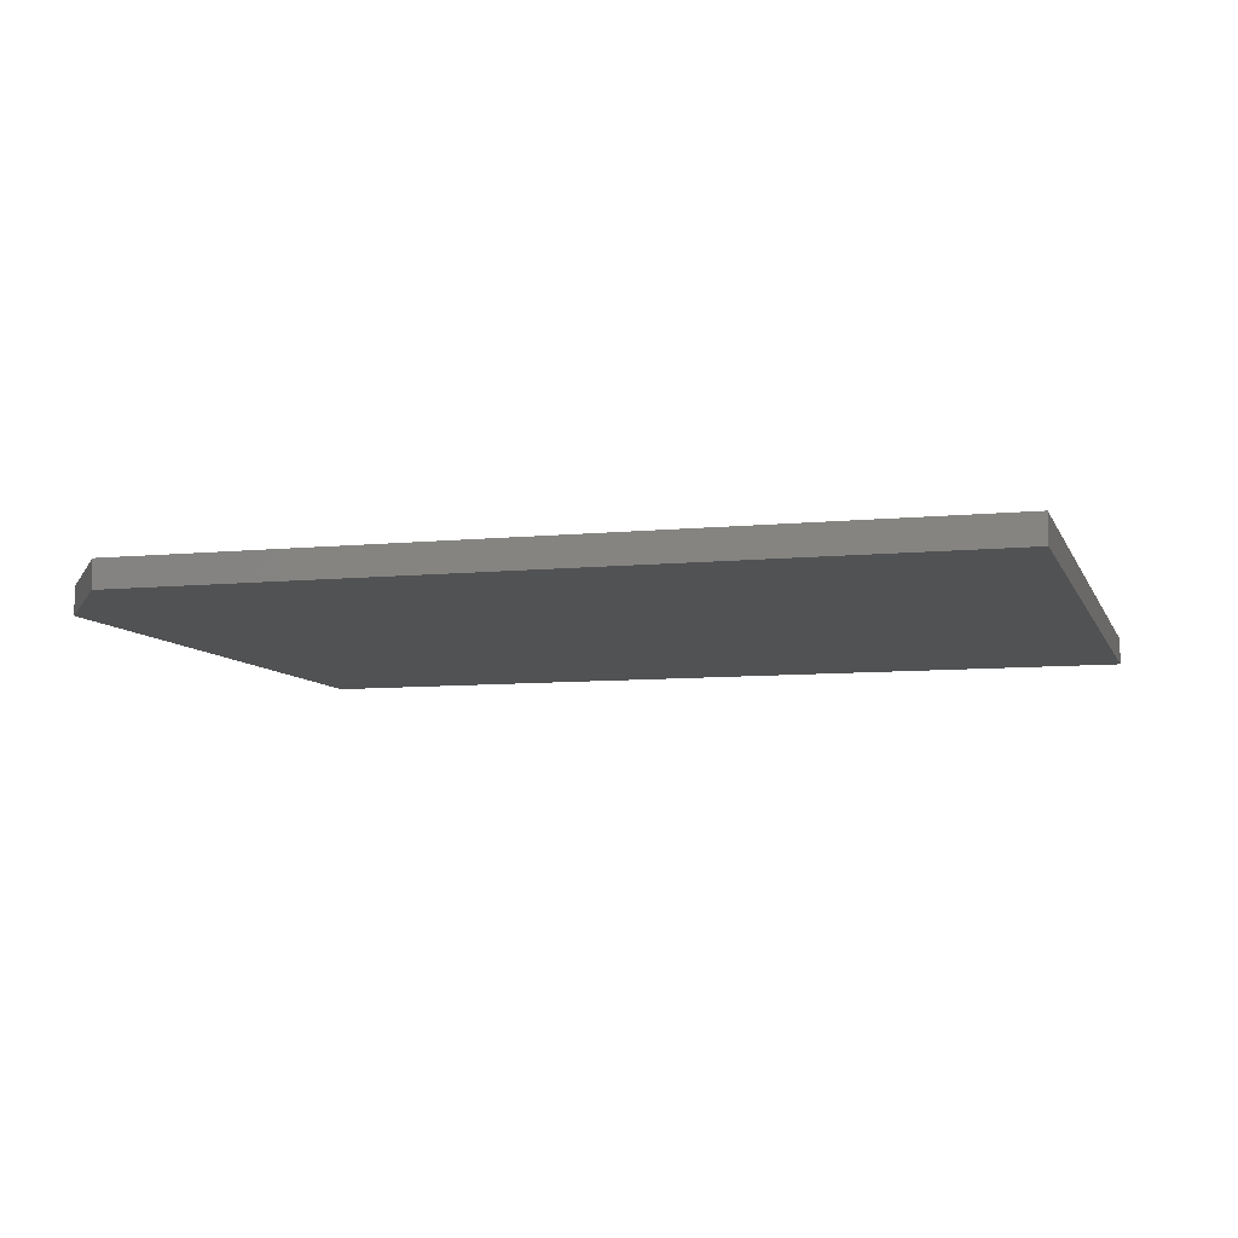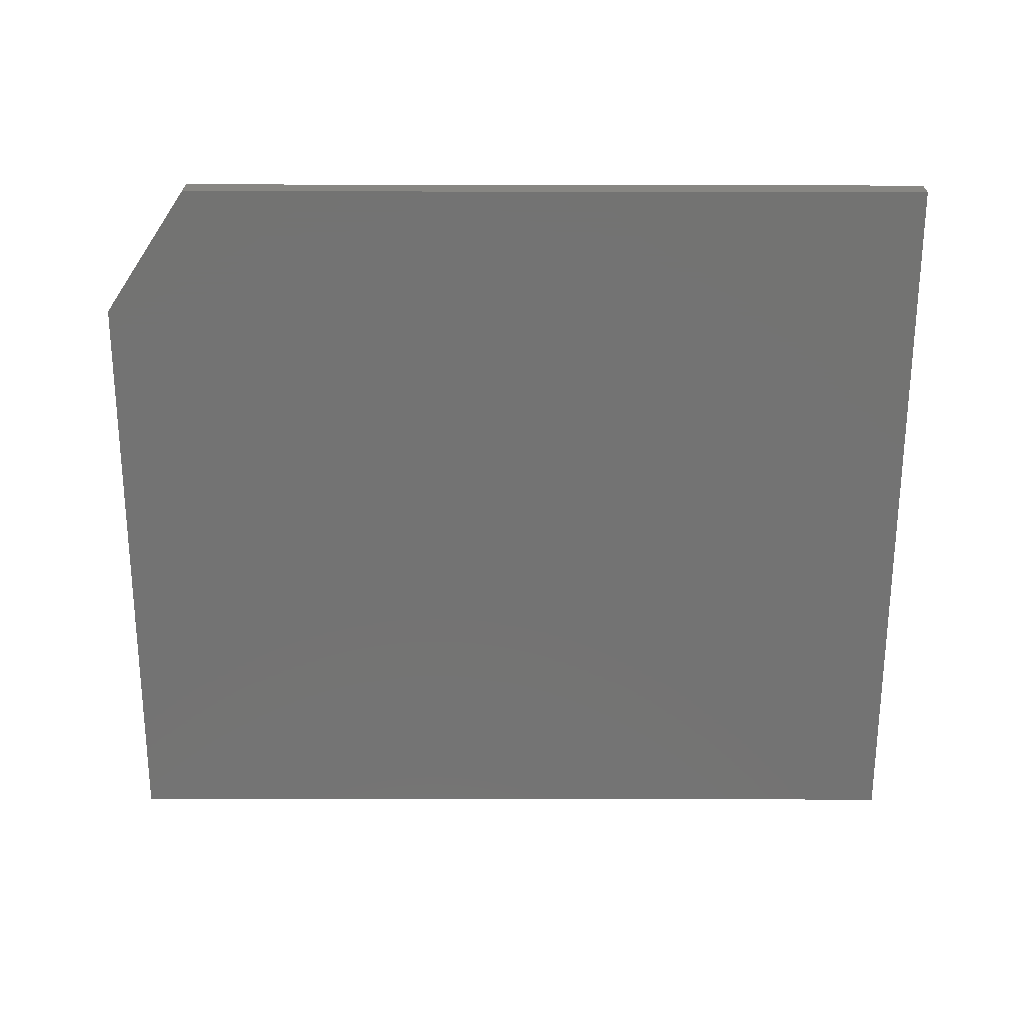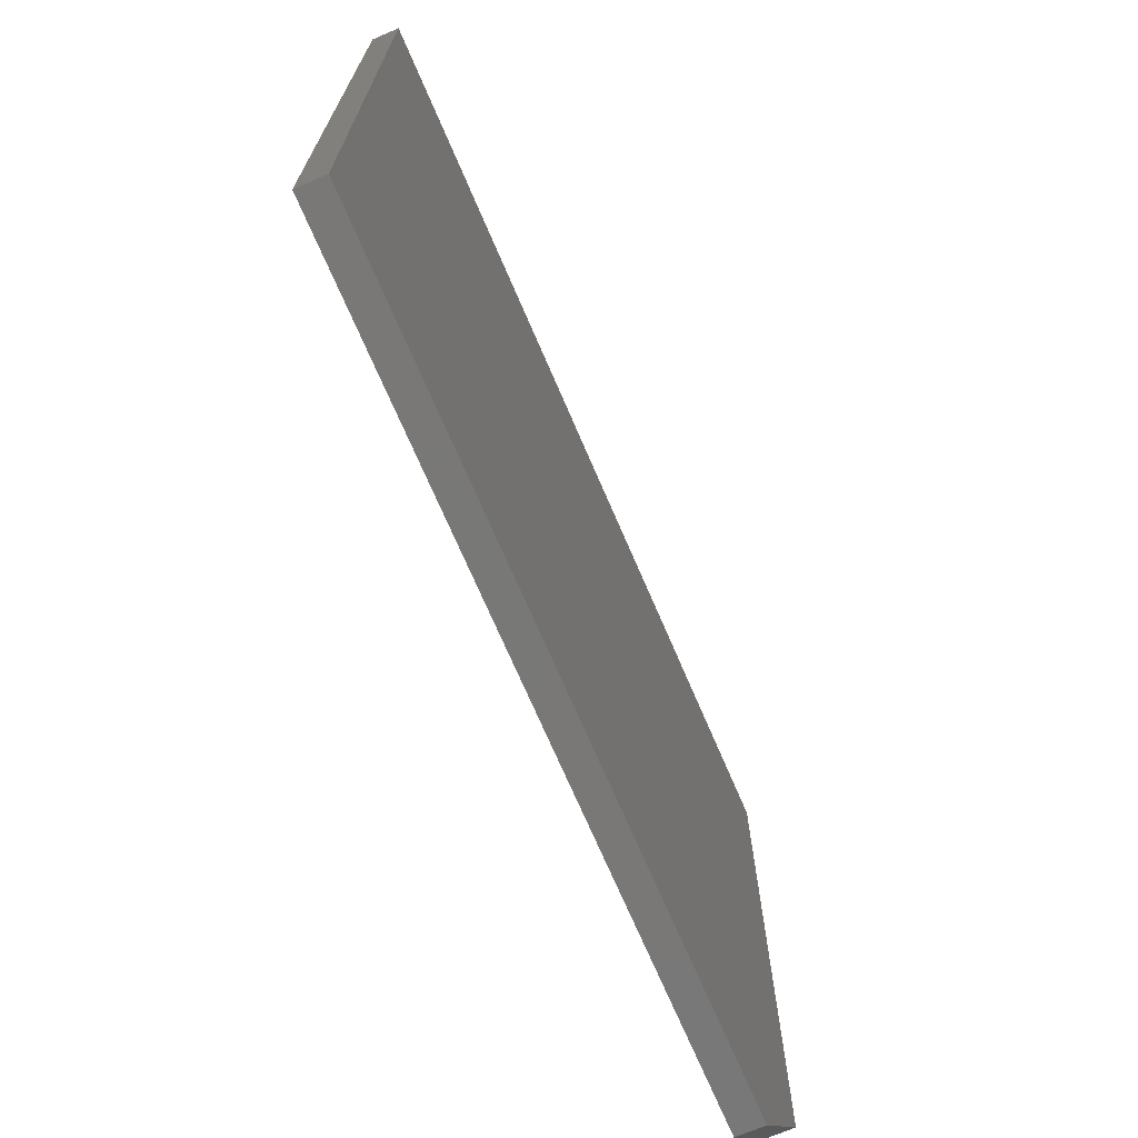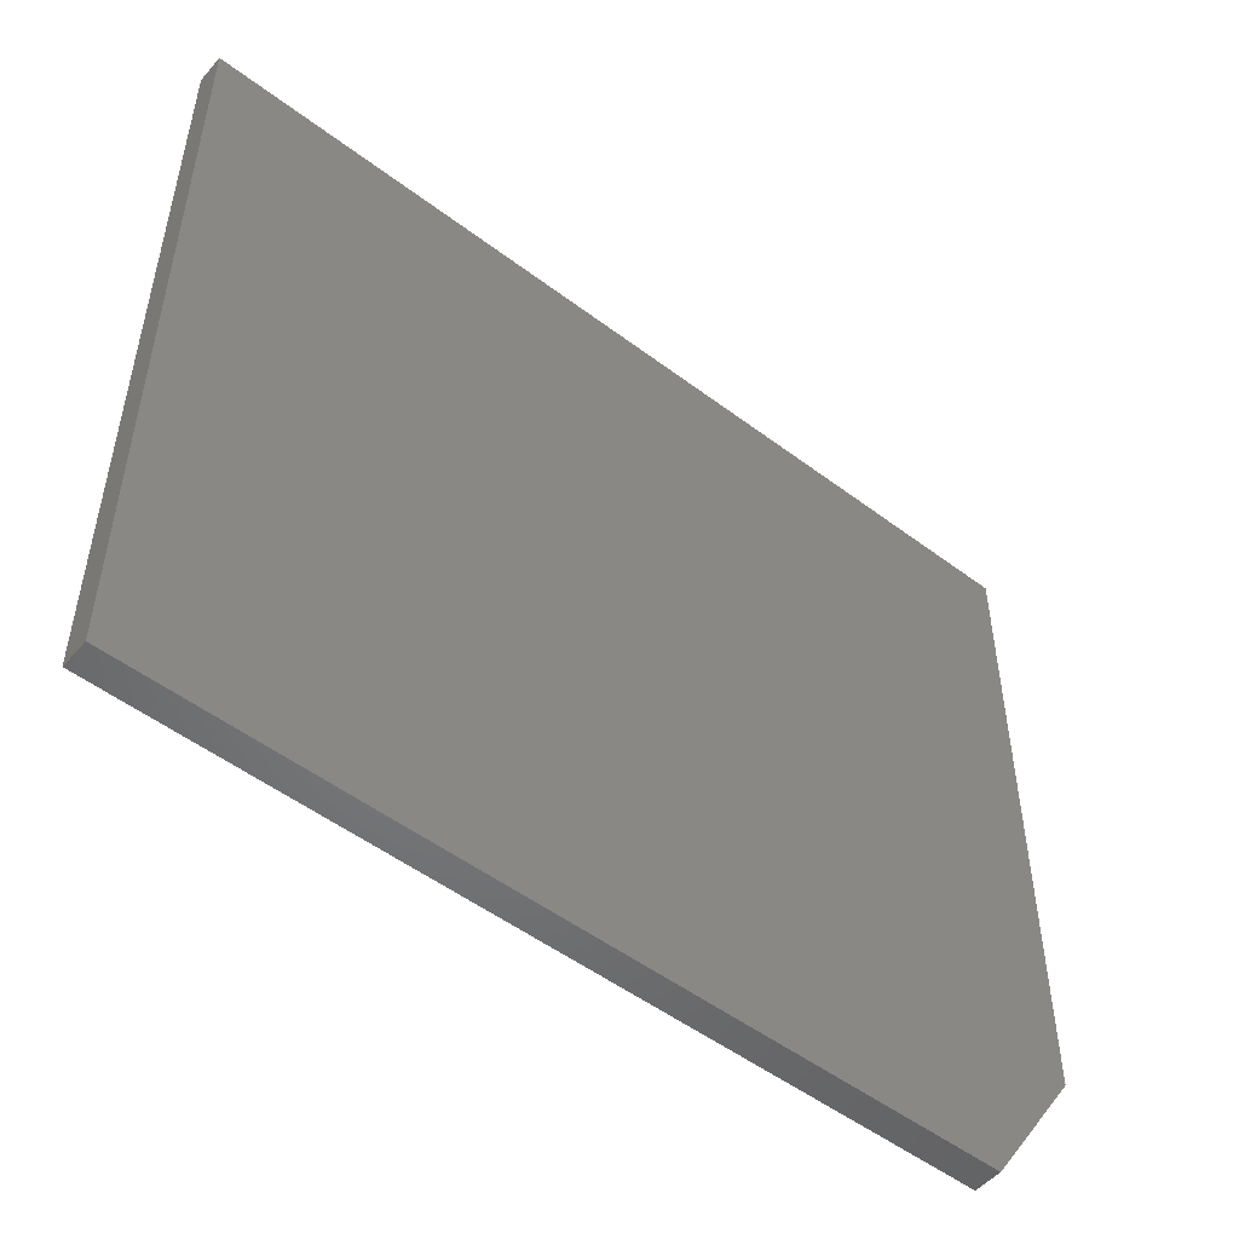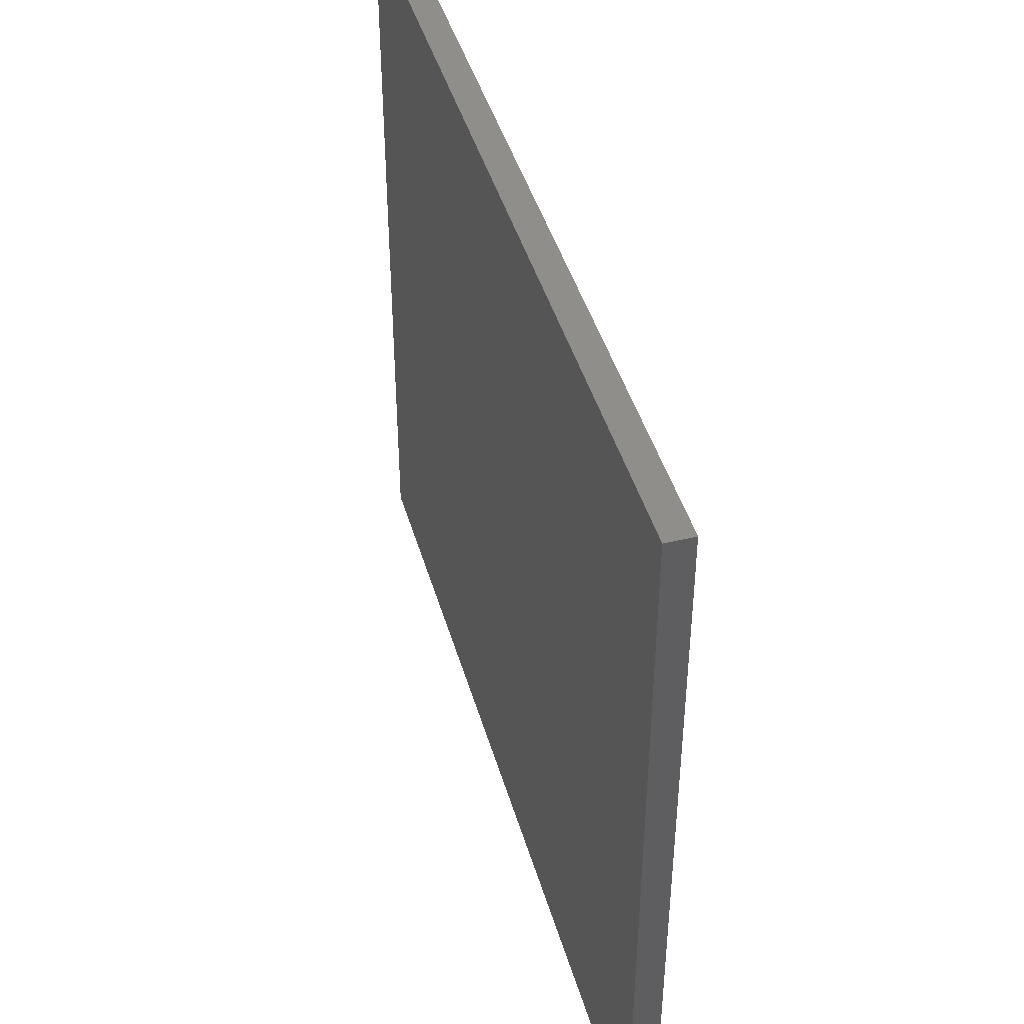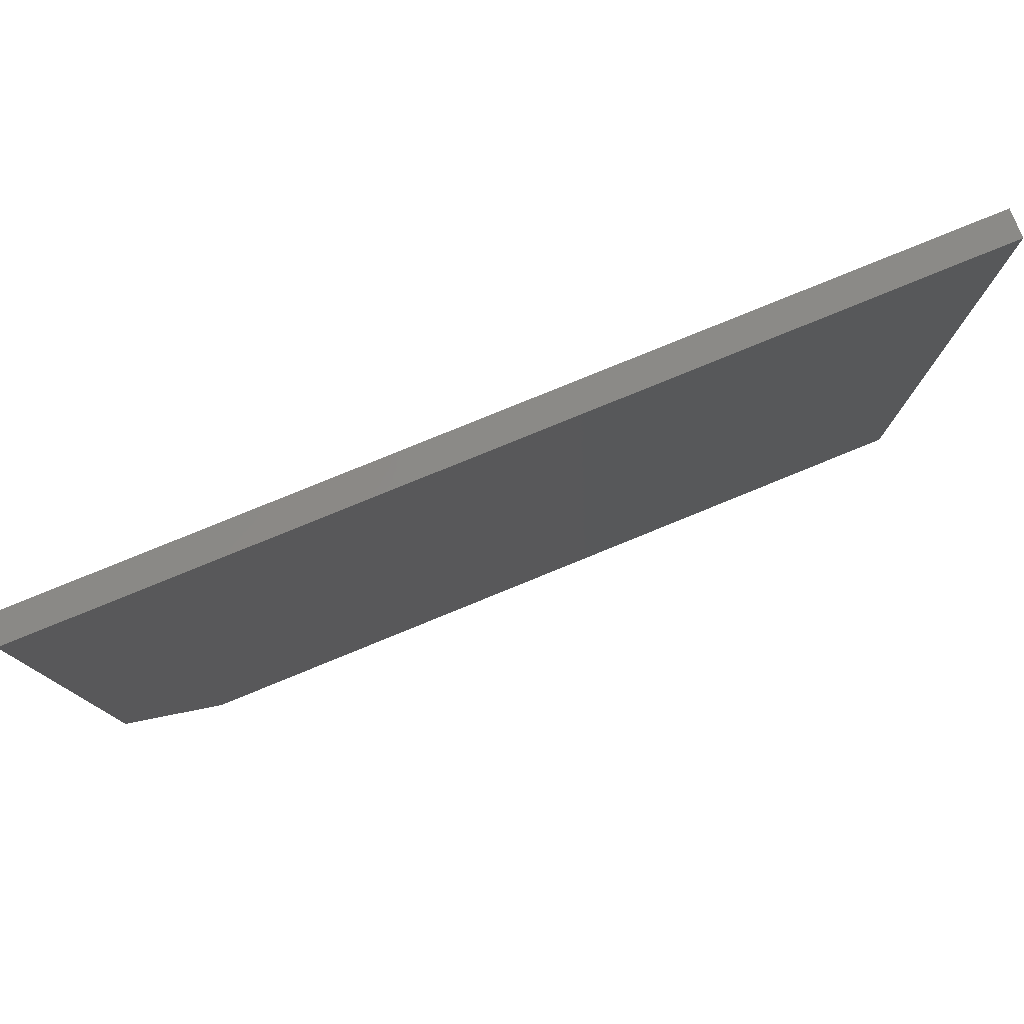
<metadata>
{"format":"stl","ext":"stl","renderer":"f3d","projection":"perspective","resolution":1024,"background":"white","views":[{"elev":-8.0,"azim":-164.2,"up":"+Y"},{"elev":-65.3,"azim":179.9,"up":"+Y"},{"elev":-71.1,"azim":-66.8,"up":"+Z"},{"elev":-51.0,"azim":-39.5,"up":"+Z"},{"elev":43.9,"azim":74.2,"up":"+Z"},{"elev":79.4,"azim":157.8,"up":"+Z"}]}
</metadata>
<code>
# stl→obj: 10 verts, 16 faces
v 0.01562 -0.02344 0.6374
v -0.75 -0.02344 0.6374
v 0.01562 -0.02344 0.09375
v -0.75 -0.02344 -0.02344
v -0.0625 -0.02344 -0.02344
v -0.0625 7.633e-17 -0.02344
v -0.75 0 -0.02344
v 0.01562 9.232e-17 0.09375
v -0.75 4.127e-17 0.6374
v 0.01562 1.263e-16 0.6374
f 1 2 3
f 3 2 4
f 3 4 5
f 6 7 8
f 8 7 9
f 8 9 10
f 3 8 1
f 1 8 10
f 4 7 5
f 5 7 6
f 3 5 8
f 8 5 6
f 2 9 4
f 4 9 7
f 1 10 2
f 2 10 9

</code>
